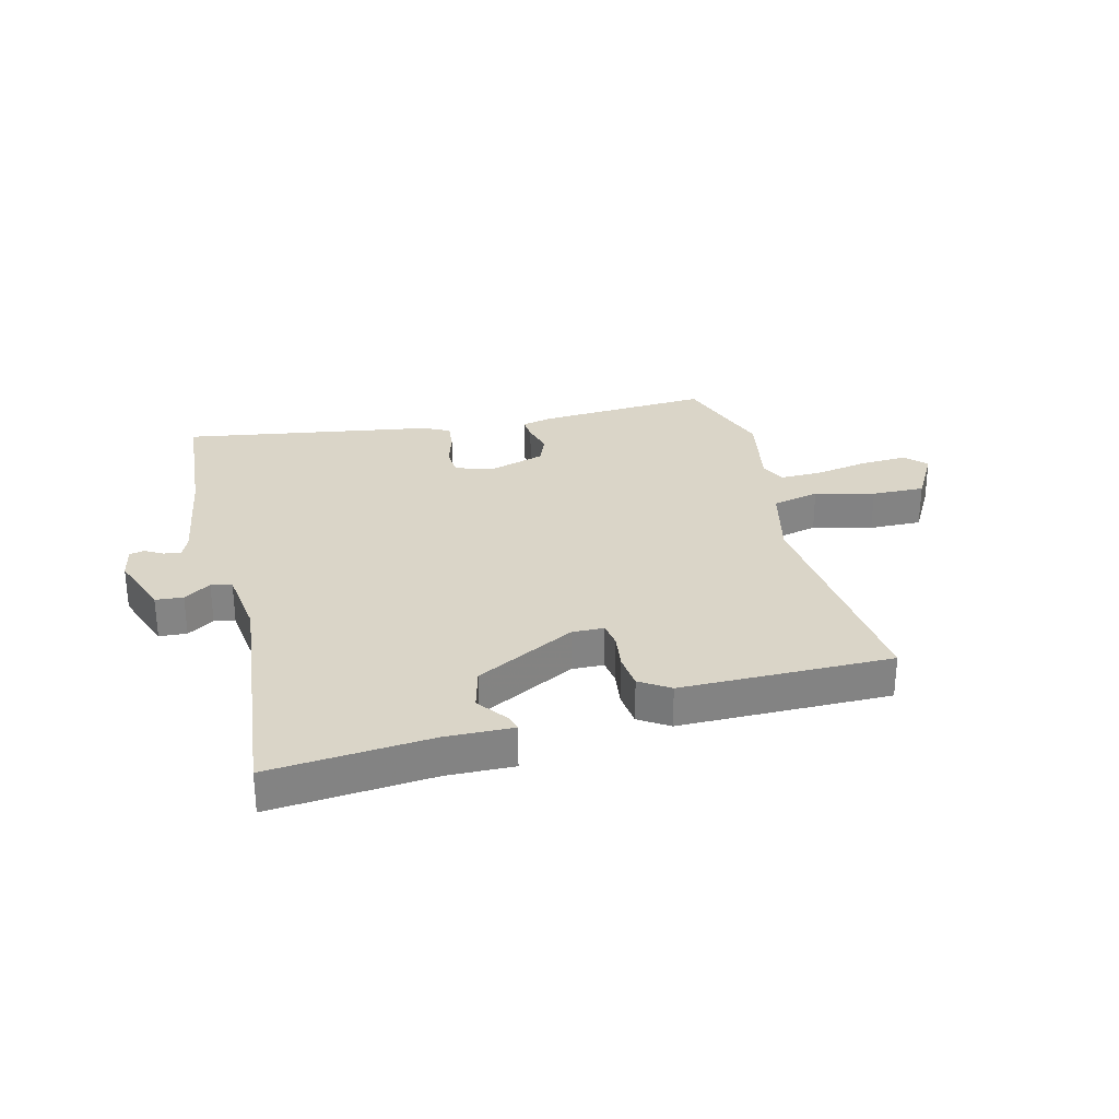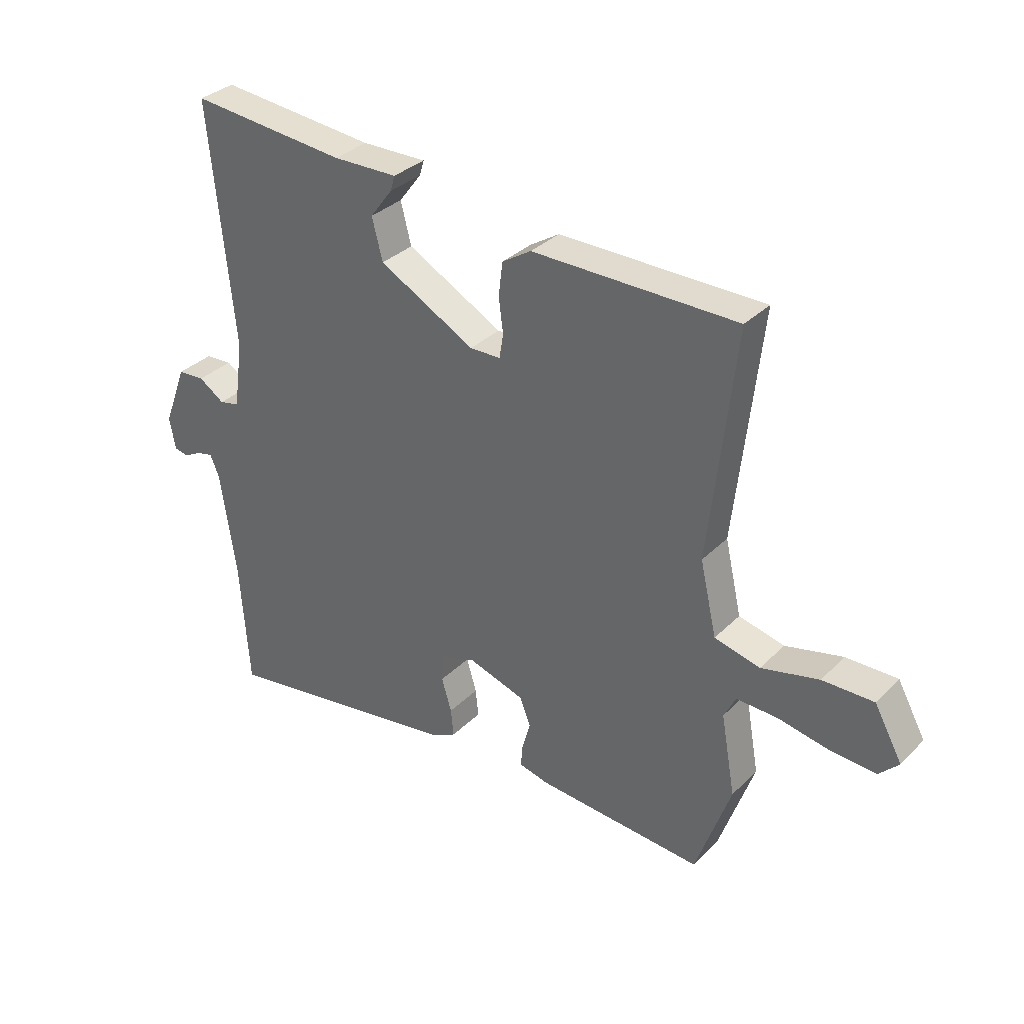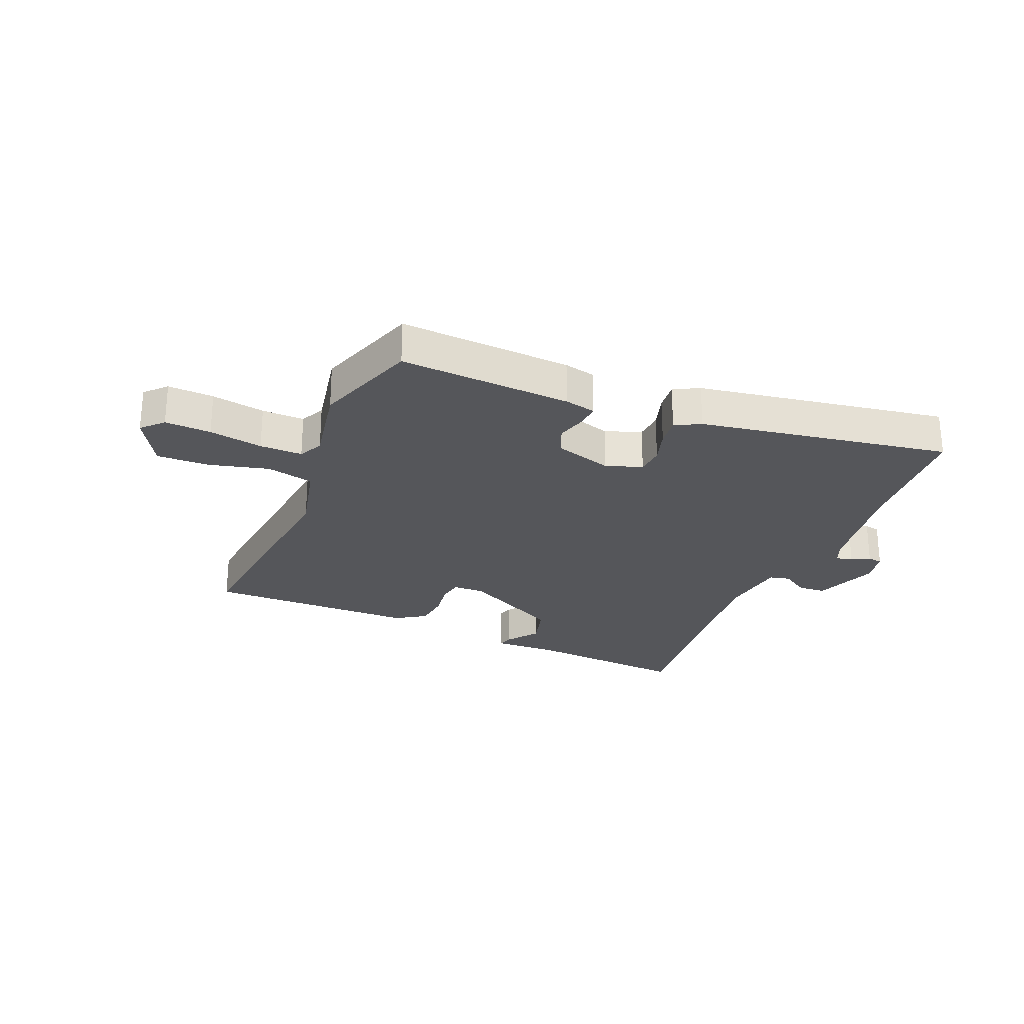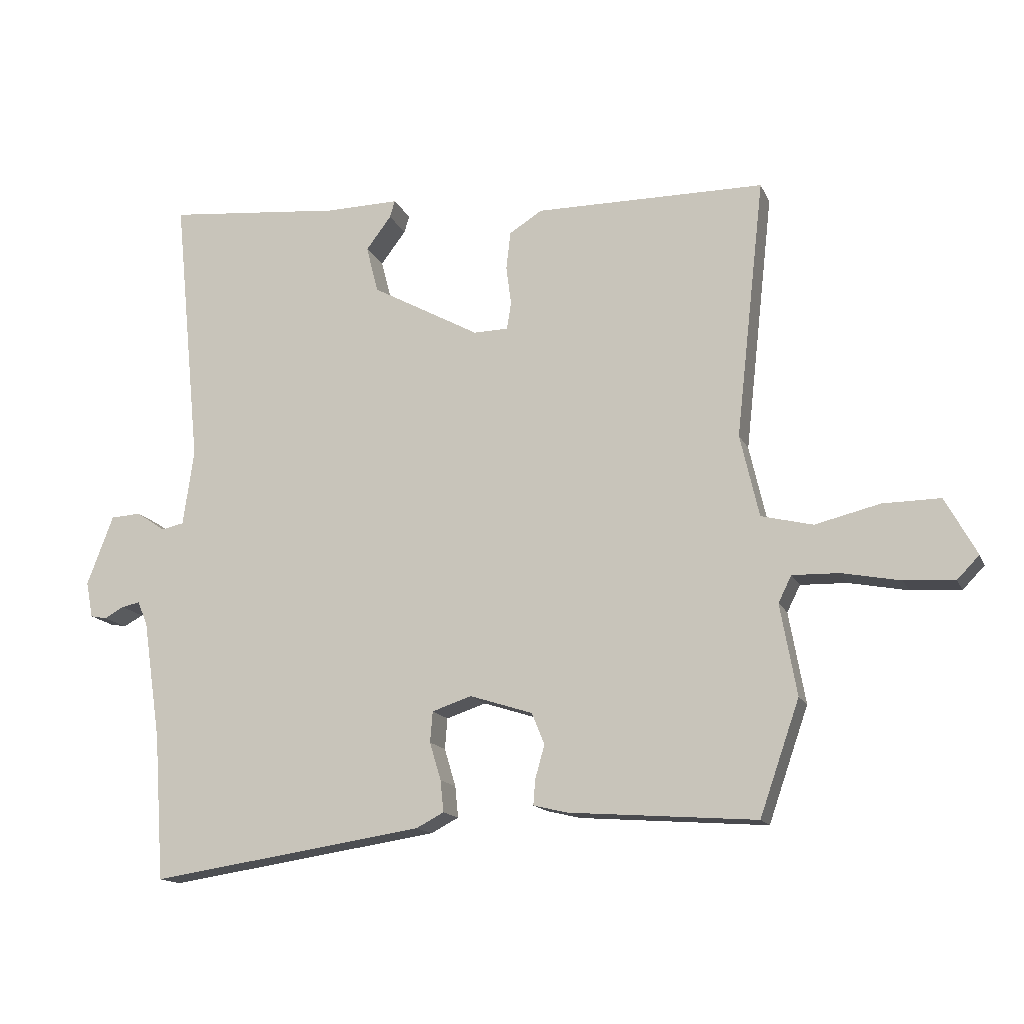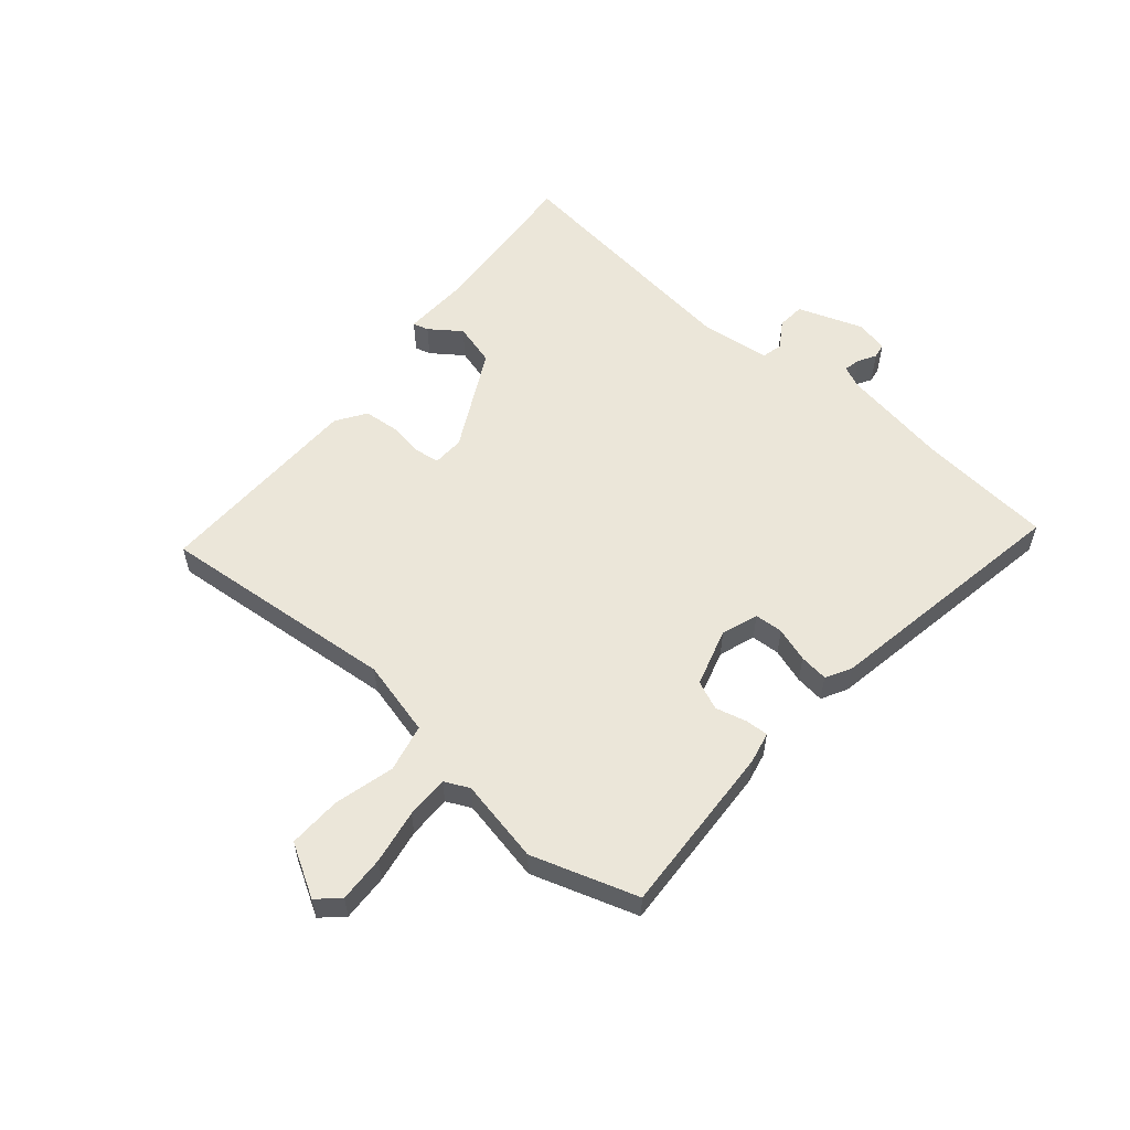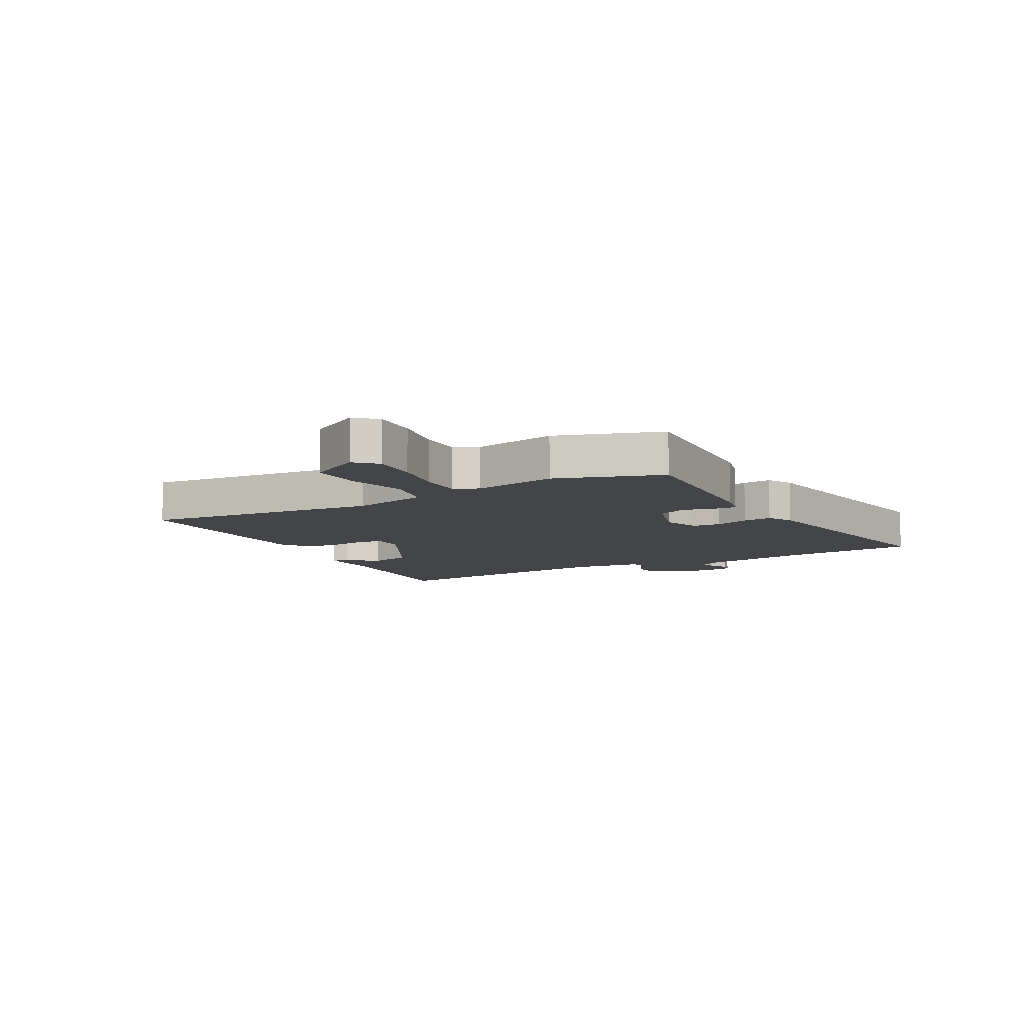
<metadata>
{"format":"obj","ext":"obj","renderer":"f3d","projection":"perspective","resolution":1024,"background":"white","views":[{"elev":29.1,"azim":-13.6,"up":"+Y"},{"elev":33.1,"azim":37.0,"up":"+Z"},{"elev":-25.9,"azim":158.0,"up":"+Y"},{"elev":-14.7,"azim":17.7,"up":"+Z"},{"elev":56.6,"azim":131.6,"up":"+Y"},{"elev":-9.0,"azim":119.6,"up":"+Y"}]}
</metadata>
<code>
v -0.493 0.07 0.43
v -0.504 0.07 0.54
v -0.224 0.07 0.513
v -0.108 0.07 0.515
v -0.116 0.07 0.488
v -0.156 0.07 0.435
v -0.137 0.07 0.361
v 0.035 0.07 0.267
v 0.09 0.07 0.268
v 0.097 0.07 0.311
v 0.089 0.07 0.373
v 0.096 0.07 0.433
v 0.148 0.07 0.466
v 0.514 0.07 0.464
v 0.468 0.07 0.052
v 0.498 0.07 -0.079
v 0.58 0.07 -0.099
v 0.683 0.07 -0.074
v 0.775 0.07 -0.073
v 0.825 0.07 -0.164
v 0.79 0.07 -0.2
v 0.71 0.07 -0.195
v 0.617 0.07 -0.177
v 0.543 0.07 -0.175
v 0.522 0.07 -0.217
v 0.548 0.07 -0.362
v 0.485 0.07 -0.543
v 0.187 0.07 -0.521
v 0.133 0.07 -0.508
v 0.136 0.07 -0.468
v 0.151 0.07 -0.415
v 0.131 0.07 -0.365
v 0.031 0.07 -0.333
v -0.032 0.07 -0.354
v -0.036 0.07 -0.403
v -0.018 0.07 -0.463
v -0.013 0.07 -0.513
v -0.057 0.07 -0.536
v -0.493 0.07 -0.602
v -0.509 0.07 -0.371
v -0.537 0.07 -0.182
v -0.553 0.07 -0.144
v -0.582 0.07 -0.15
v -0.613 0.07 -0.167
v -0.639 0.07 -0.162
v -0.65 0.07 -0.105
v -0.608 0.07 0.006
v -0.56 0.07 0.009
v -0.514 0.07 -0.022
v -0.478 0.07 -0.014
v -0.461 0.07 0.107
v -0.493 0 0.43
v -0.504 0 0.54
v -0.224 0 0.513
v -0.108 0 0.515
v -0.116 0 0.488
v -0.156 0 0.435
v -0.137 0 0.361
v 0.035 0 0.267
v 0.09 0 0.268
v 0.097 0 0.311
v 0.089 0 0.373
v 0.096 0 0.433
v 0.148 0 0.466
v 0.514 0 0.464
v 0.468 0 0.052
v 0.498 0 -0.079
v 0.58 0 -0.099
v 0.683 0 -0.074
v 0.775 0 -0.073
v 0.825 0 -0.164
v 0.79 0 -0.2
v 0.71 0 -0.195
v 0.617 0 -0.177
v 0.543 0 -0.175
v 0.522 0 -0.217
v 0.548 0 -0.362
v 0.485 0 -0.543
v 0.187 0 -0.521
v 0.133 0 -0.508
v 0.136 0 -0.468
v 0.151 0 -0.415
v 0.131 0 -0.365
v 0.031 0 -0.333
v -0.032 0 -0.354
v -0.036 0 -0.403
v -0.018 0 -0.463
v -0.013 0 -0.513
v -0.057 0 -0.536
v -0.493 0 -0.602
v -0.509 0 -0.371
v -0.537 0 -0.182
v -0.553 0 -0.144
v -0.582 0 -0.15
v -0.613 0 -0.167
v -0.639 0 -0.162
v -0.65 0 -0.105
v -0.608 0 0.006
v -0.56 0 0.009
v -0.514 0 -0.022
v -0.478 0 -0.014
v -0.461 0 0.107
f 47 48 49
f 46 47 49
f 45 46 49
f 44 45 49
f 43 44 49
f 42 43 49 50
f 41 42 50
f 40 41 50
f 40 50 51
f 39 40 51
f 38 39 51
f 37 38 51
f 36 37 51
f 35 36 51
f 29 30 31
f 28 29 31
f 27 28 31
f 26 27 31
f 25 26 31
f 24 25 31 32
f 21 22 23
f 20 21 23
f 19 20 23
f 18 19 23
f 17 18 23
f 16 17 23 24
f 13 14 15
f 12 13 15
f 11 12 15
f 10 11 15
f 9 10 15 16
f 24 32 33
f 16 24 33
f 9 16 33
f 8 9 33
f 3 4 5 6
f 3 6 7
f 2 3 7
f 1 2 7
f 51 1 7
f 35 51 7
f 34 35 7
f 7 8 33 34
f 100 99 98
f 100 98 97
f 100 97 96
f 100 96 95
f 100 95 94
f 101 100 94 93
f 101 93 92
f 101 92 91
f 102 101 91
f 102 91 90
f 102 90 89
f 102 89 88
f 102 88 87
f 102 87 86
f 82 81 80
f 82 80 79
f 82 79 78
f 82 78 77
f 82 77 76
f 83 82 76 75
f 74 73 72
f 74 72 71
f 74 71 70
f 74 70 69
f 74 69 68
f 75 74 68 67
f 66 65 64
f 66 64 63
f 66 63 62
f 66 62 61
f 67 66 61 60
f 84 83 75
f 84 75 67
f 84 67 60
f 84 60 59
f 57 56 55 54
f 58 57 54
f 58 54 53
f 58 53 52
f 58 52 102
f 58 102 86
f 58 86 85
f 85 84 59 58
f 1 52 53 2
f 2 53 54 3
f 3 54 55 4
f 4 55 56 5
f 5 56 57 6
f 6 57 58 7
f 7 58 59 8
f 8 59 60 9
f 9 60 61 10
f 10 61 62 11
f 11 62 63 12
f 12 63 64 13
f 13 64 65 14
f 14 65 66 15
f 15 66 67 16
f 16 67 68 17
f 17 68 69 18
f 18 69 70 19
f 19 70 71 20
f 20 71 72 21
f 21 72 73 22
f 22 73 74 23
f 23 74 75 24
f 24 75 76 25
f 25 76 77 26
f 26 77 78 27
f 27 78 79 28
f 28 79 80 29
f 29 80 81 30
f 30 81 82 31
f 31 82 83 32
f 32 83 84 33
f 33 84 85 34
f 34 85 86 35
f 35 86 87 36
f 36 87 88 37
f 37 88 89 38
f 38 89 90 39
f 39 90 91 40
f 40 91 92 41
f 41 92 93 42
f 42 93 94 43
f 43 94 95 44
f 44 95 96 45
f 45 96 97 46
f 46 97 98 47
f 47 98 99 48
f 48 99 100 49
f 49 100 101 50
f 50 101 102 51
f 51 102 52 1

</code>
